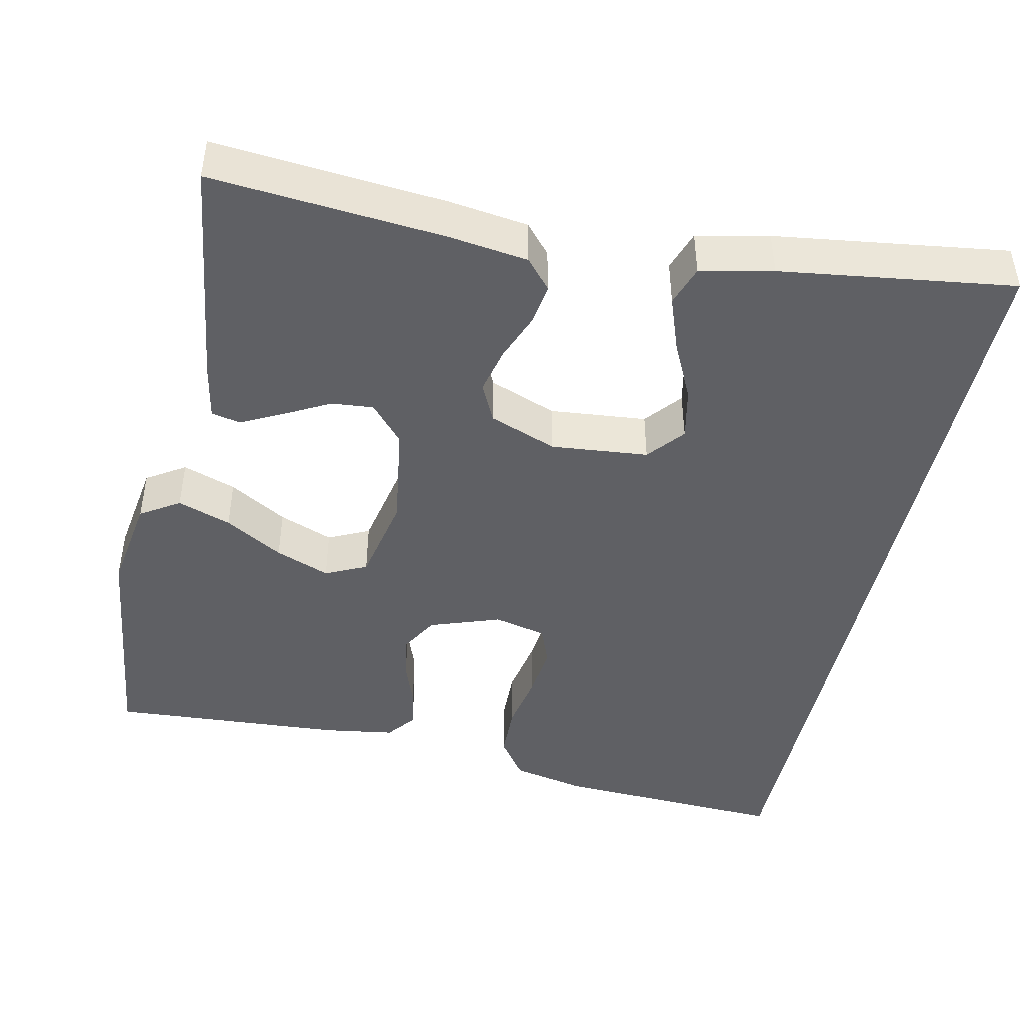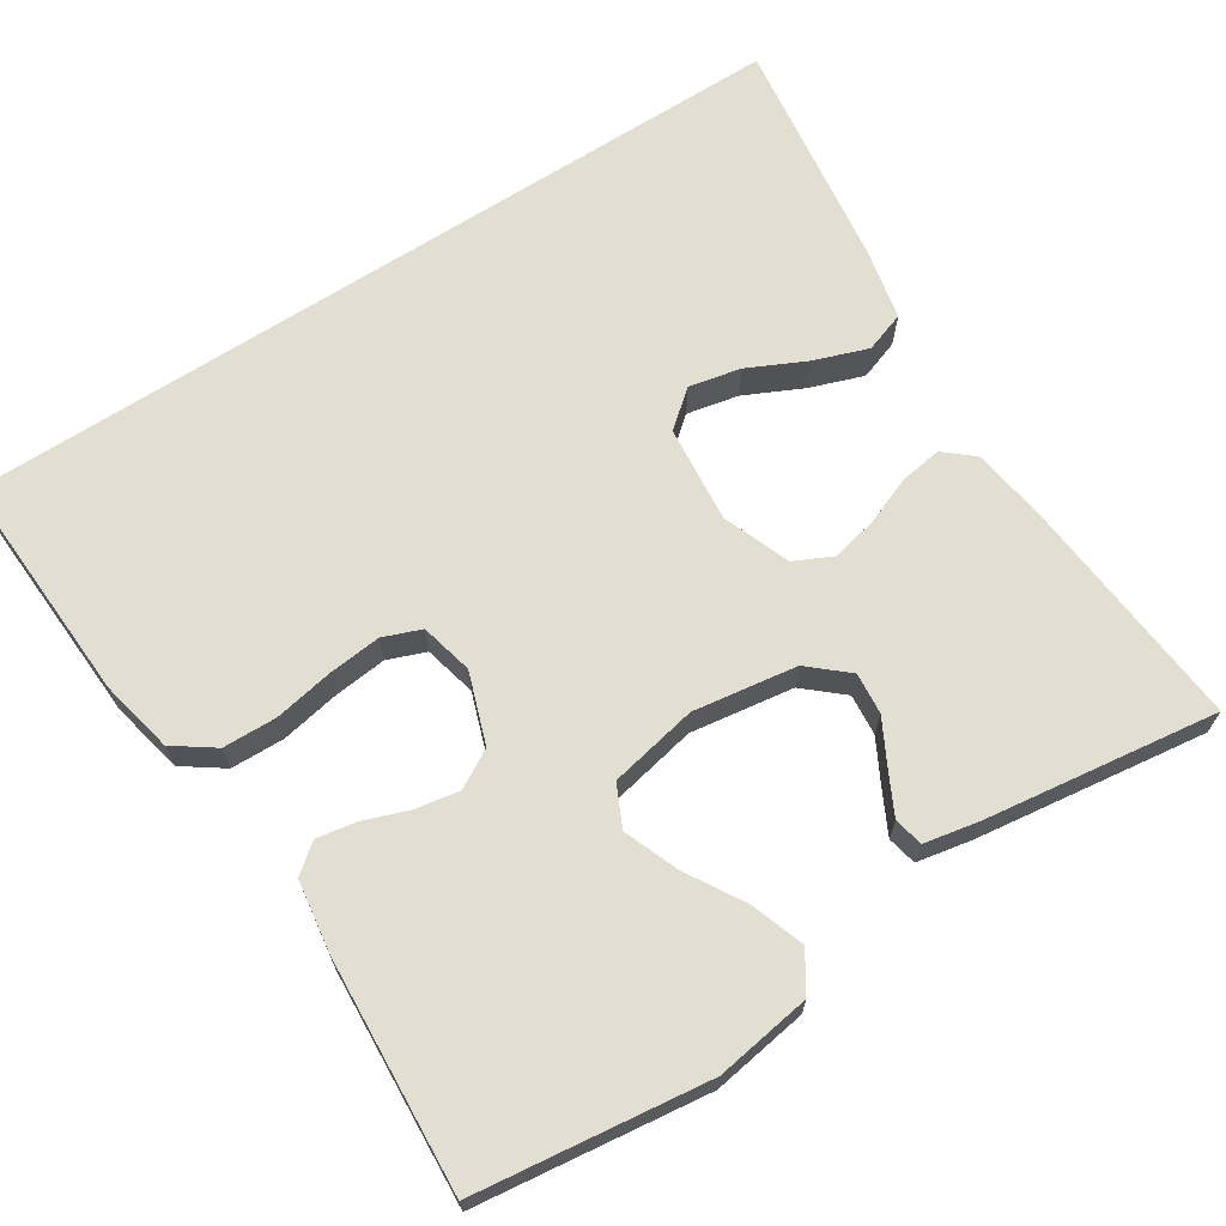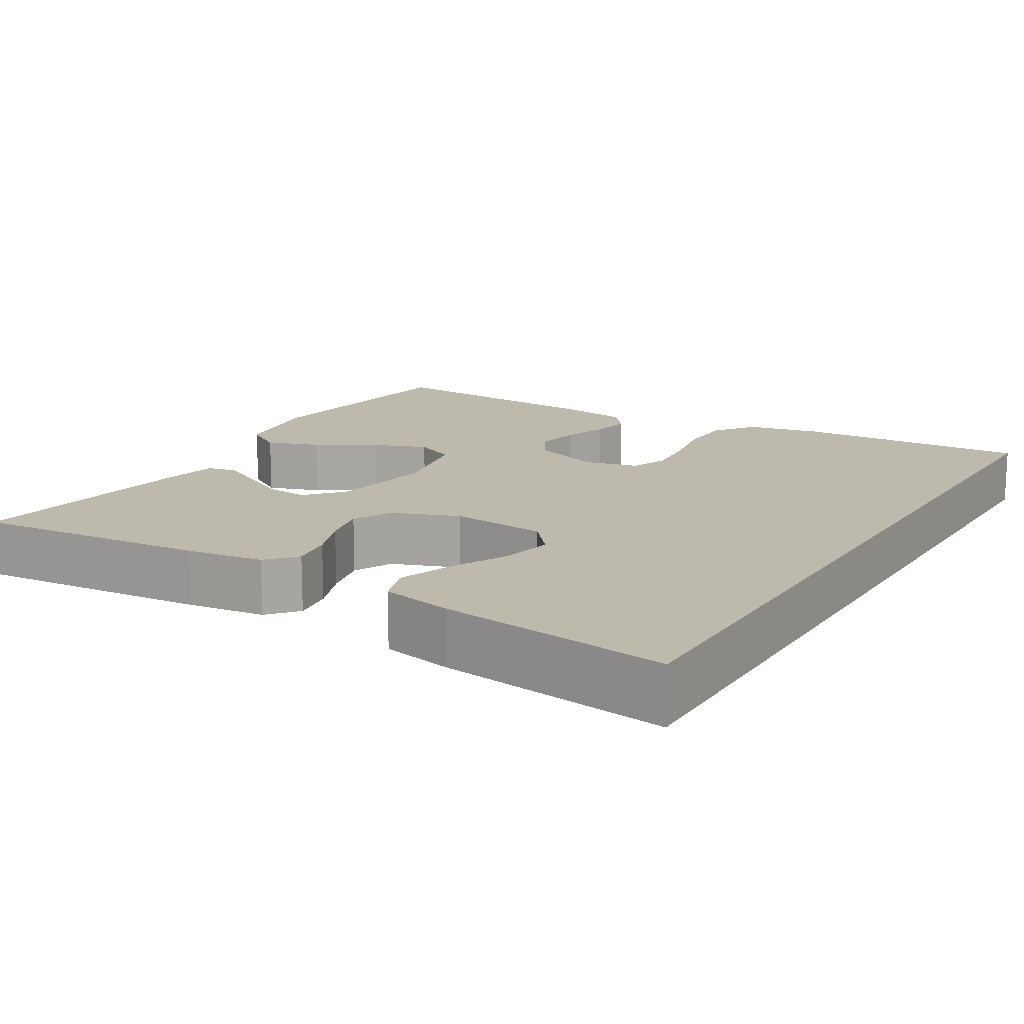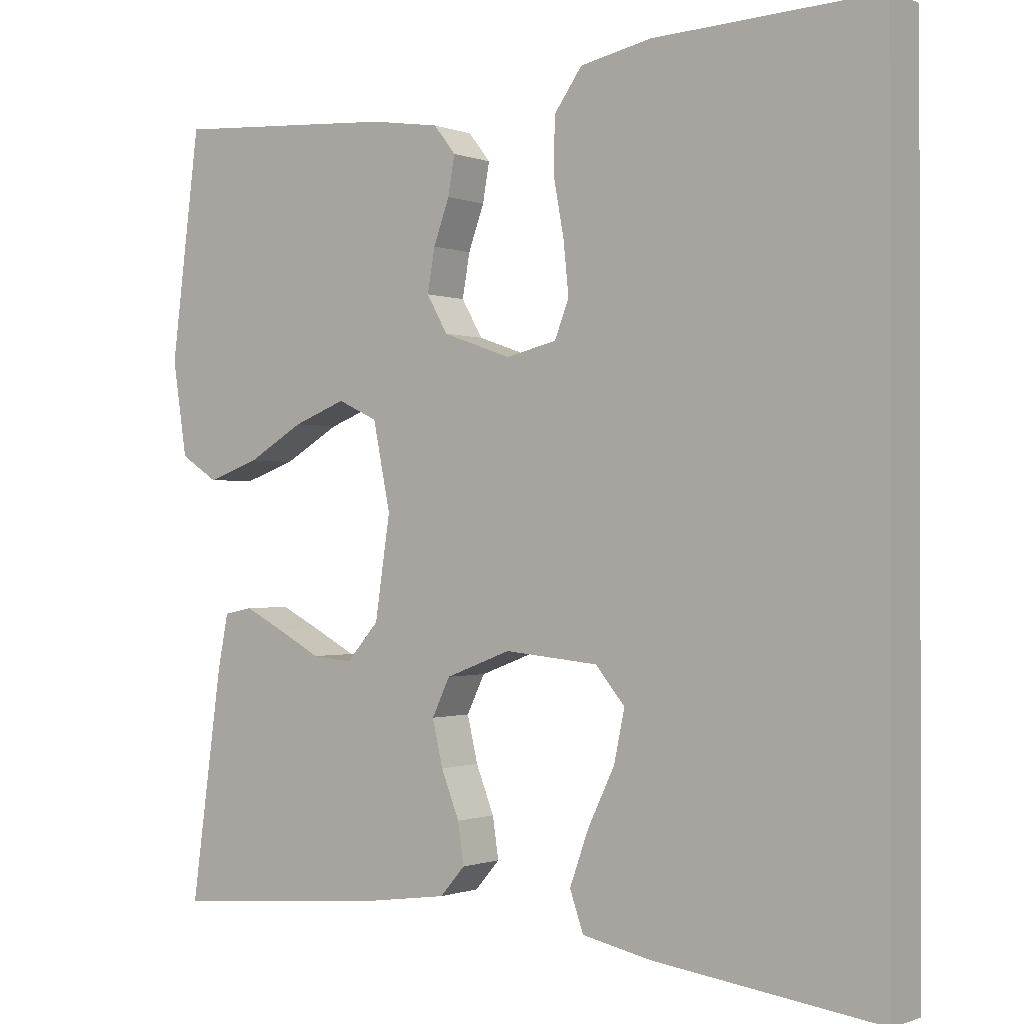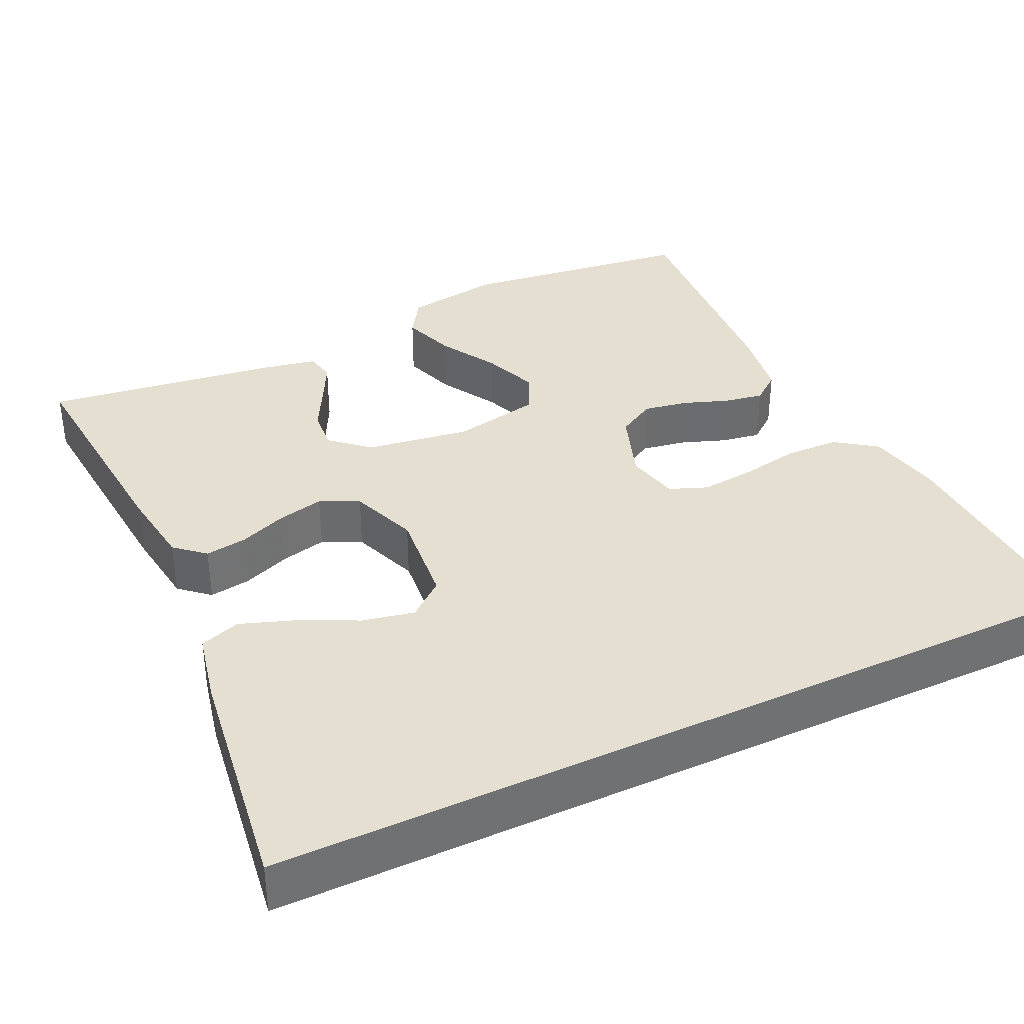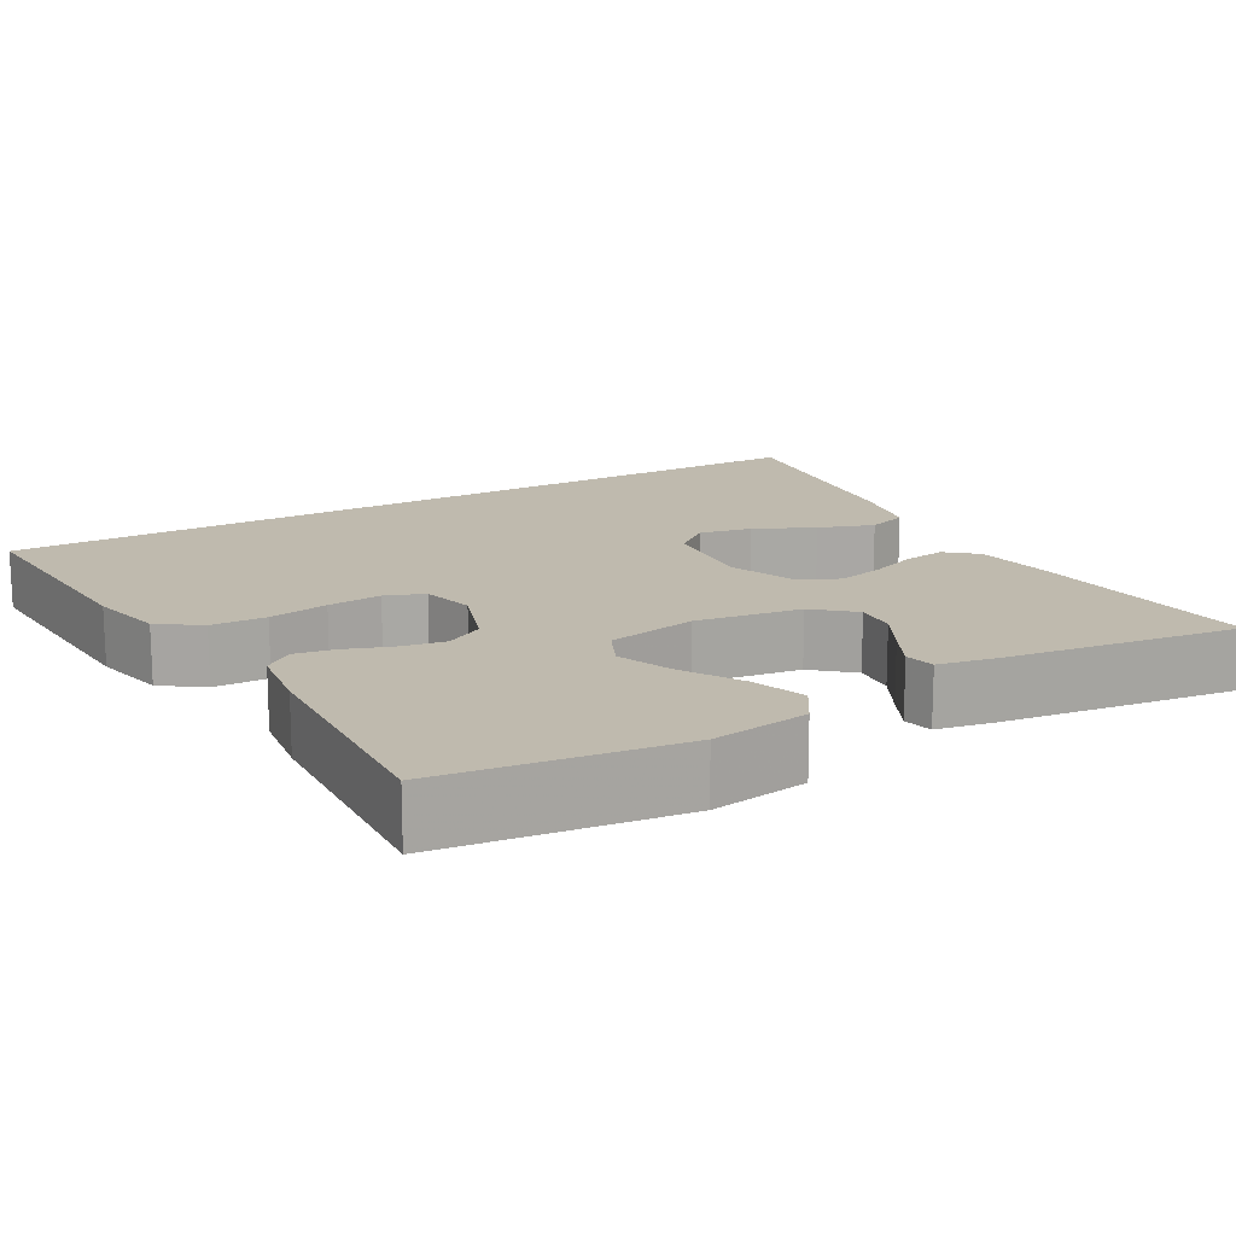
<metadata>
{"format":"obj","ext":"obj","renderer":"f3d","projection":"perspective","resolution":1024,"background":"white","views":[{"elev":-45.1,"azim":167.8,"up":"+Y"},{"elev":67.5,"azim":57.2,"up":"+Y"},{"elev":15.1,"azim":-148.9,"up":"+Y"},{"elev":-0.7,"azim":-144.1,"up":"+Z"},{"elev":36.7,"azim":-115.3,"up":"+Y"},{"elev":15.5,"azim":60.0,"up":"+Y"}]}
</metadata>
<code>
v -0.5 0.07 0.548
v -0.2 0.07 0.534
v -0.105 0.07 0.514
v -0.068 0.07 0.462
v -0.066 0.07 0.392
v -0.08 0.07 0.316
v -0.087 0.07 0.247
v -0.068 0.07 0.198
v 0 0.07 0.182
v 0.091 0.07 0.214
v 0.119 0.07 0.263
v 0.109 0.07 0.32
v 0.088 0.07 0.378
v 0.079 0.07 0.429
v 0.108 0.07 0.466
v 0.2 0.07 0.48
v 0.5 0.07 0.5
v 0.538 0.07 0.2
v 0.519 0.07 0.076
v 0.469 0.07 0.044
v 0.4 0.07 0.068
v 0.325 0.07 0.112
v 0.255 0.07 0.139
v 0.202 0.07 0.114
v 0.179 0.07 0
v 0.199 0.07 -0.134
v 0.242 0.07 -0.183
v 0.296 0.07 -0.178
v 0.354 0.07 -0.147
v 0.407 0.07 -0.12
v 0.445 0.07 -0.128
v 0.459 0.07 -0.2
v 0.5 0.07 -0.5
v 0.2 0.07 -0.474
v 0.098 0.07 -0.46
v 0.065 0.07 -0.422
v 0.073 0.07 -0.368
v 0.097 0.07 -0.307
v 0.111 0.07 -0.247
v 0.087 0.07 -0.197
v 0 0.07 -0.164
v -0.125 0.07 -0.176
v -0.164 0.07 -0.223
v -0.15 0.07 -0.29
v -0.114 0.07 -0.365
v -0.089 0.07 -0.435
v -0.107 0.07 -0.487
v -0.2 0.07 -0.507
v -0.5 0.07 -0.548
v -0.5 0 0.548
v -0.2 0 0.534
v -0.105 0 0.514
v -0.068 0 0.462
v -0.066 0 0.392
v -0.08 0 0.316
v -0.087 0 0.247
v -0.068 0 0.198
v 0 0 0.182
v 0.091 0 0.214
v 0.119 0 0.263
v 0.109 0 0.32
v 0.088 0 0.378
v 0.079 0 0.429
v 0.108 0 0.466
v 0.2 0 0.48
v 0.5 0 0.5
v 0.538 0 0.2
v 0.519 0 0.076
v 0.469 0 0.044
v 0.4 0 0.068
v 0.325 0 0.112
v 0.255 0 0.139
v 0.202 0 0.114
v 0.179 0 0
v 0.199 0 -0.134
v 0.242 0 -0.183
v 0.296 0 -0.178
v 0.354 0 -0.147
v 0.407 0 -0.12
v 0.445 0 -0.128
v 0.459 0 -0.2
v 0.5 0 -0.5
v 0.2 0 -0.474
v 0.098 0 -0.46
v 0.065 0 -0.422
v 0.073 0 -0.368
v 0.097 0 -0.307
v 0.111 0 -0.247
v 0.087 0 -0.197
v 0 0 -0.164
v -0.125 0 -0.176
v -0.164 0 -0.223
v -0.15 0 -0.29
v -0.114 0 -0.365
v -0.089 0 -0.435
v -0.107 0 -0.487
v -0.2 0 -0.507
v -0.5 0 -0.548
f 47 48 49
f 46 47 49
f 45 46 49
f 44 45 49
f 43 44 49 1
f 2 3 4
f 1 2 4
f 43 1 4
f 42 43 4
f 36 37 38
f 35 36 38
f 34 35 38
f 33 34 38
f 32 33 38
f 31 32 38
f 30 31 38
f 29 30 38
f 28 29 38
f 27 28 38 39
f 26 27 39 40
f 20 21 22
f 19 20 22
f 18 19 22
f 17 18 22
f 16 17 22
f 15 16 22
f 14 15 22
f 13 14 22
f 12 13 22
f 11 12 22 23
f 10 11 23 24
f 4 5 6
f 4 6 7
f 42 4 7
f 41 42 7 8
f 41 8 9
f 40 41 9
f 26 40 9
f 25 26 9
f 9 10 24 25
f 98 97 96
f 98 96 95
f 98 95 94
f 98 94 93
f 50 98 93 92
f 53 52 51
f 53 51 50
f 53 50 92
f 53 92 91
f 87 86 85
f 87 85 84
f 87 84 83
f 87 83 82
f 87 82 81
f 87 81 80
f 87 80 79
f 87 79 78
f 87 78 77
f 88 87 77 76
f 89 88 76 75
f 71 70 69
f 71 69 68
f 71 68 67
f 71 67 66
f 71 66 65
f 71 65 64
f 71 64 63
f 71 63 62
f 71 62 61
f 72 71 61 60
f 73 72 60 59
f 55 54 53
f 56 55 53
f 56 53 91
f 57 56 91 90
f 58 57 90
f 58 90 89
f 58 89 75
f 58 75 74
f 74 73 59 58
f 1 50 51 2
f 2 51 52 3
f 3 52 53 4
f 4 53 54 5
f 5 54 55 6
f 6 55 56 7
f 7 56 57 8
f 8 57 58 9
f 9 58 59 10
f 10 59 60 11
f 11 60 61 12
f 12 61 62 13
f 13 62 63 14
f 14 63 64 15
f 15 64 65 16
f 16 65 66 17
f 17 66 67 18
f 18 67 68 19
f 19 68 69 20
f 20 69 70 21
f 21 70 71 22
f 22 71 72 23
f 23 72 73 24
f 24 73 74 25
f 25 74 75 26
f 26 75 76 27
f 27 76 77 28
f 28 77 78 29
f 29 78 79 30
f 30 79 80 31
f 31 80 81 32
f 32 81 82 33
f 33 82 83 34
f 34 83 84 35
f 35 84 85 36
f 36 85 86 37
f 37 86 87 38
f 38 87 88 39
f 39 88 89 40
f 40 89 90 41
f 41 90 91 42
f 42 91 92 43
f 43 92 93 44
f 44 93 94 45
f 45 94 95 46
f 46 95 96 47
f 47 96 97 48
f 48 97 98 49
f 49 98 50 1

</code>
